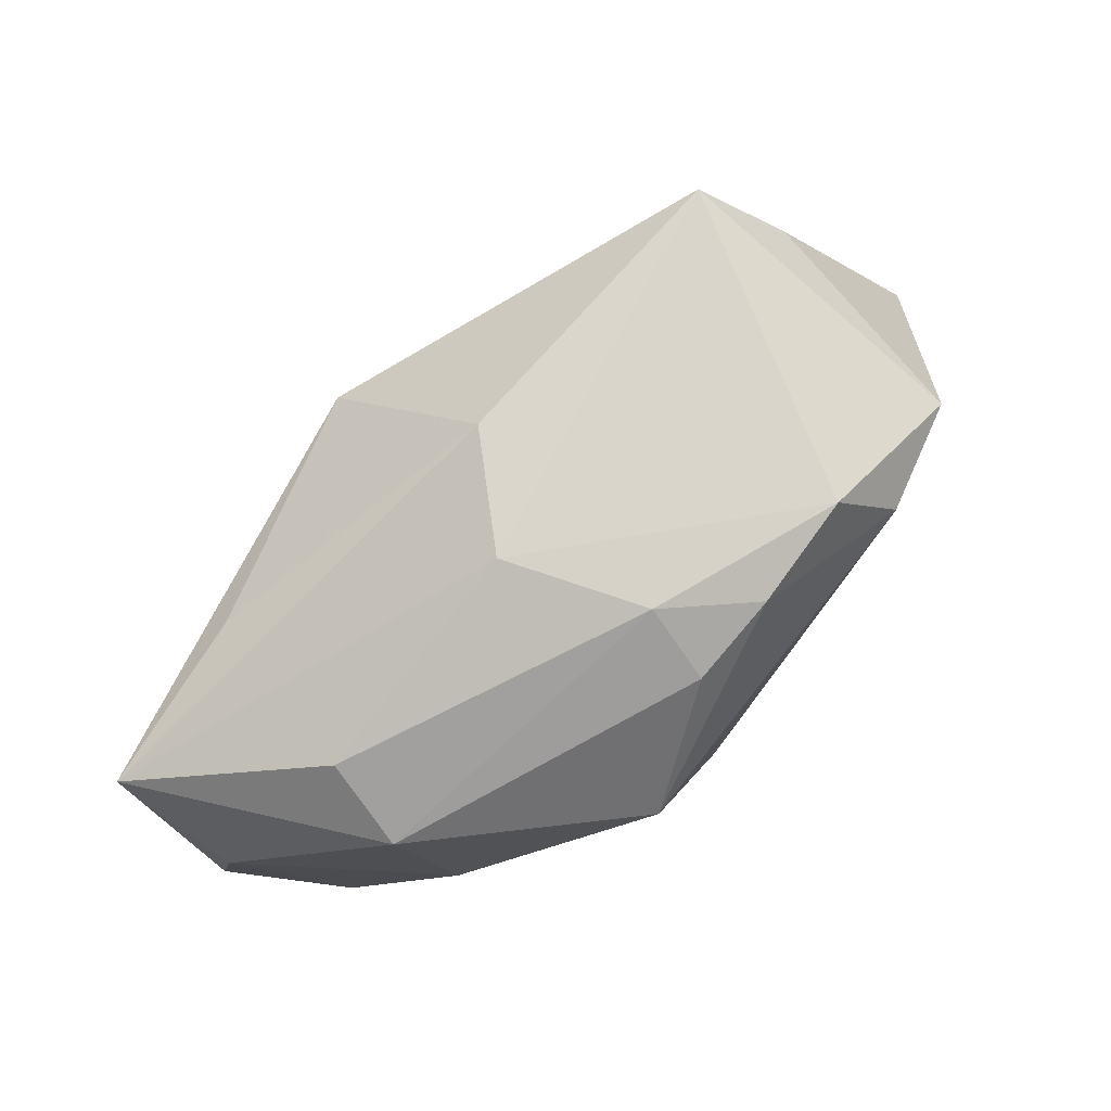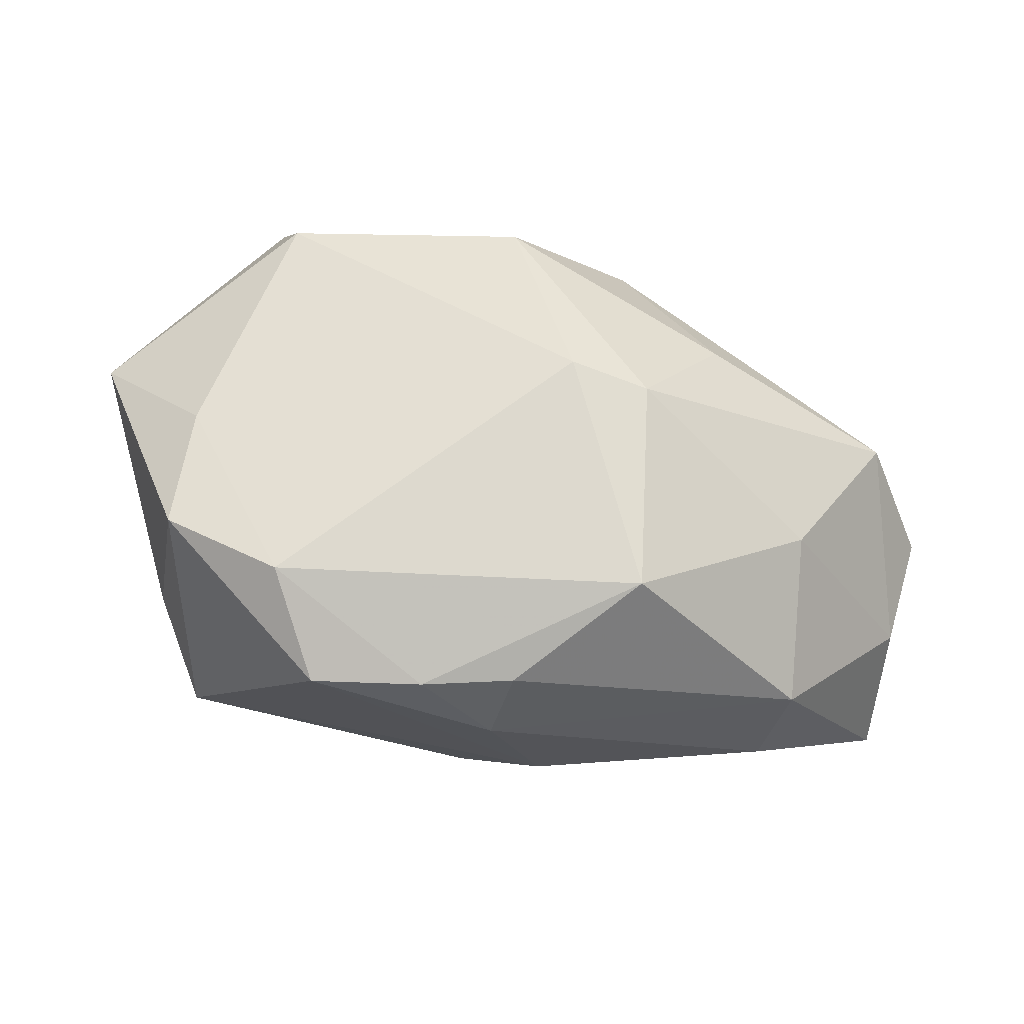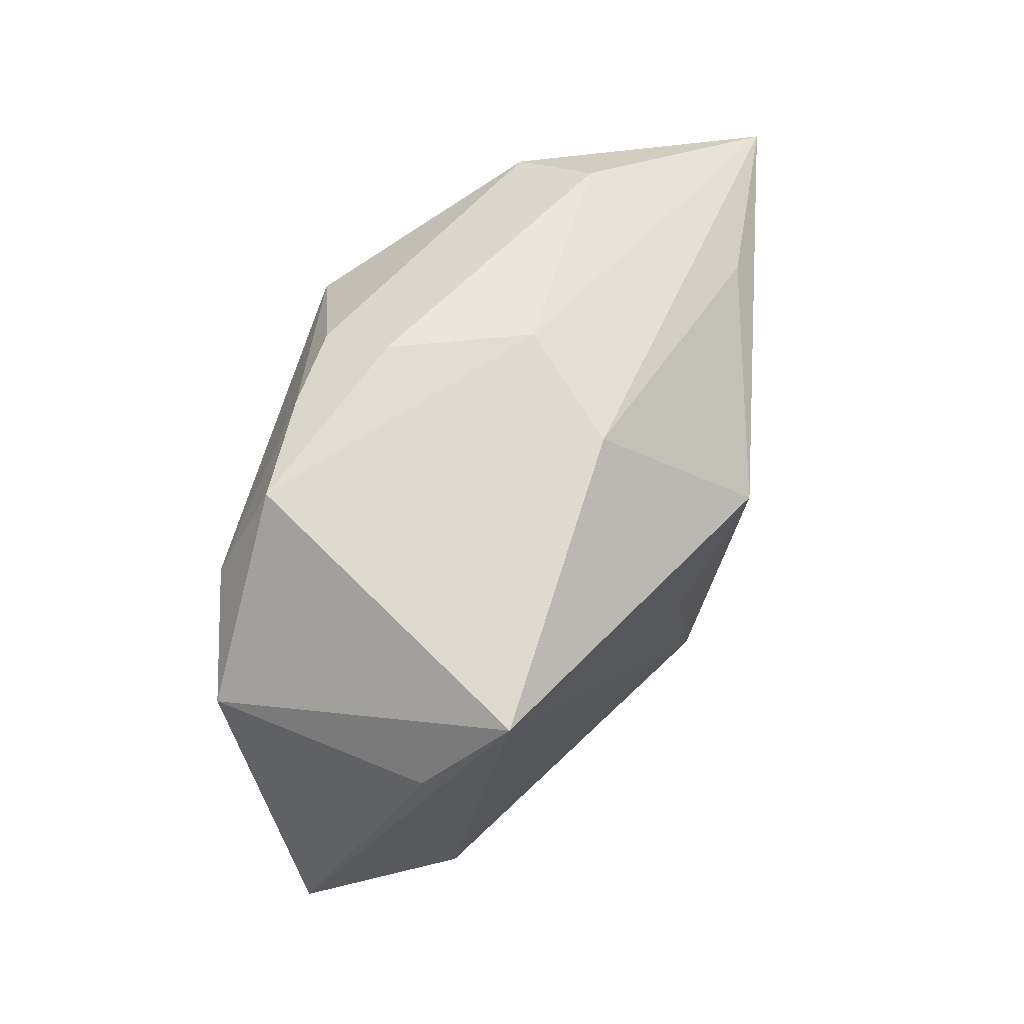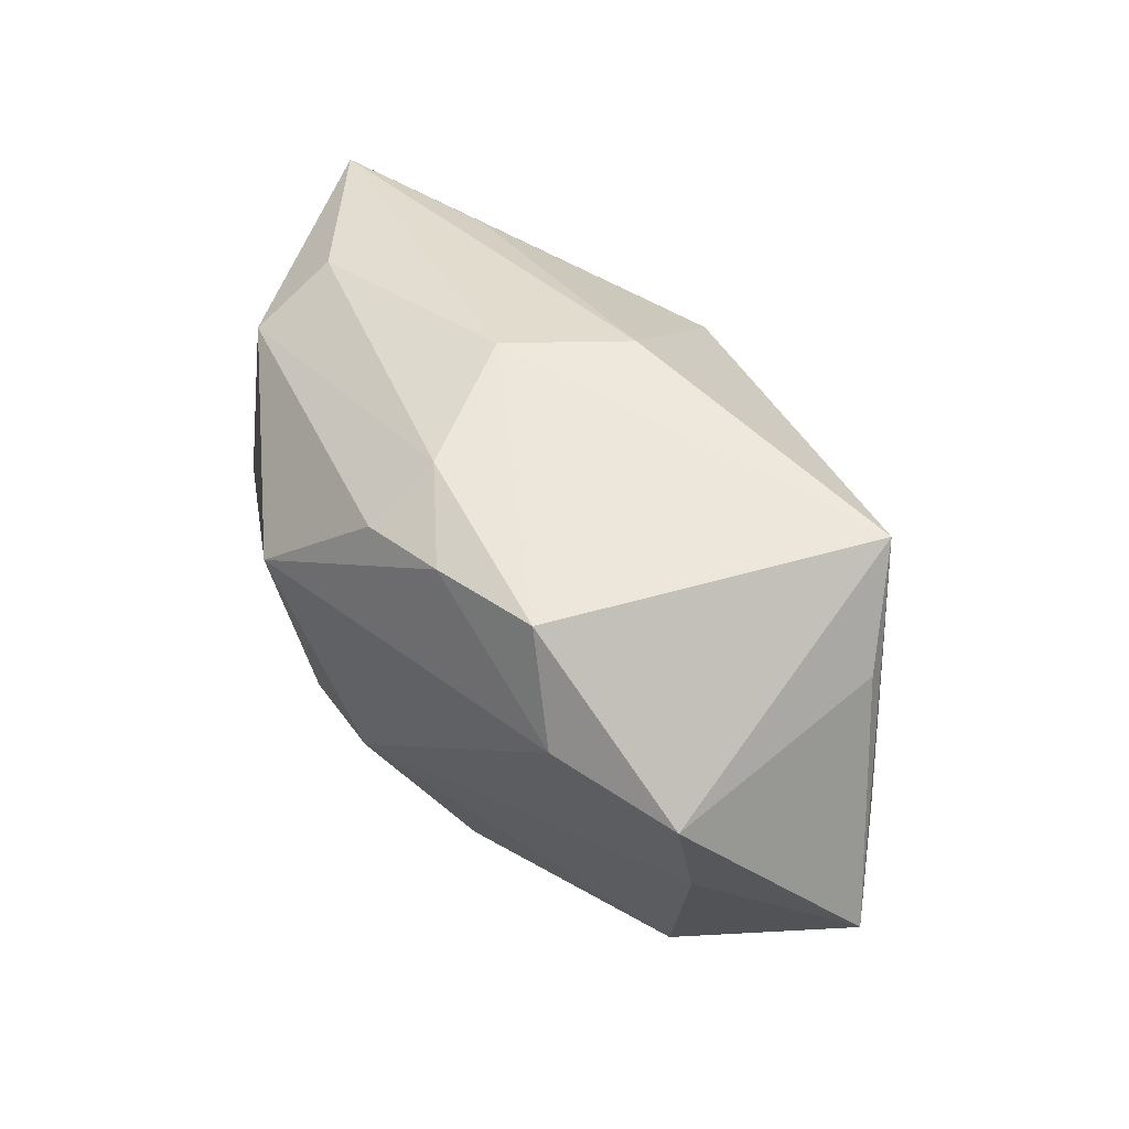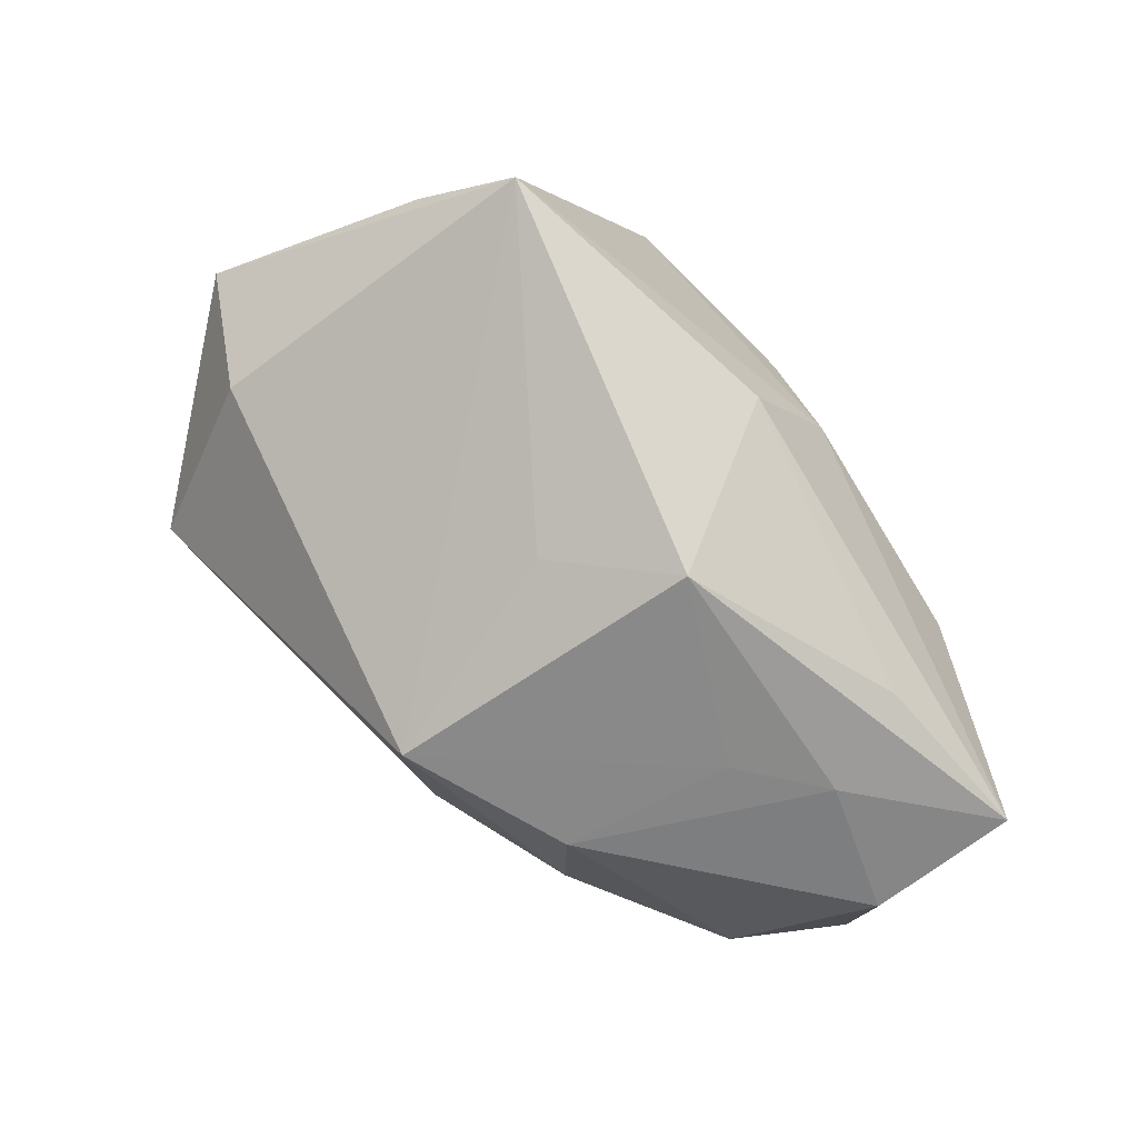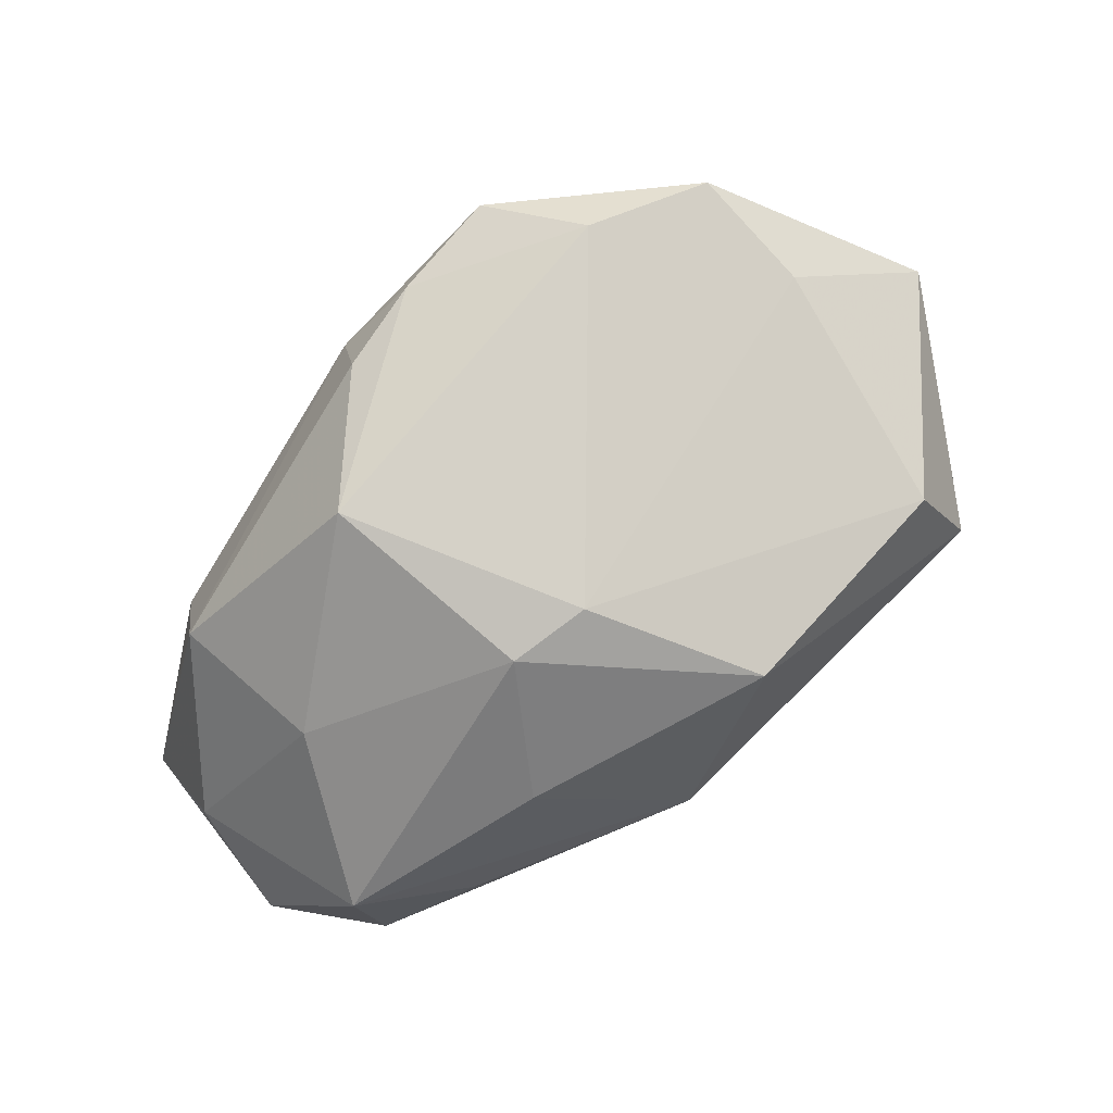
<metadata>
{"format":"obj","ext":"obj","renderer":"f3d","projection":"perspective","resolution":1024,"background":"white","views":[{"elev":77.4,"azim":-51.4,"up":"+Y"},{"elev":71.7,"azim":-168.8,"up":"+Z"},{"elev":68.5,"azim":104.5,"up":"+Y"},{"elev":55.7,"azim":41.6,"up":"+Y"},{"elev":-73.1,"azim":136.9,"up":"+Z"},{"elev":78.9,"azim":-41.6,"up":"+Z"}]}
</metadata>
<code>
v -0.04159 0.01194 -0.01685
v 0.004608 -0.02394 0.01655
v -0.003737 -0.02394 -0.009985
v -0.0181 -0.0005822 -0.02122
v -0.02635 -0.01973 -0.001399
v -0.01318 -0.01599 -0.02003
v 0.004086 0.02321 0.01828
v 0.0341 0.01493 -0.001697
v -0.02887 -6.121e-05 0.01059
v 0.03015 -0.0255 0.003146
v -0.003878 -0.009664 0.0218
v -0.03586 -0.01387 0.002072
v 0.02953 0.0231 -0.008726
v 0.03113 0.001021 0.01703
v -0.04111 0.003177 -0.006091
v -0.004151 0.02111 0.01791
v -0.007382 0.02476 -0.001456
v 0.04298 -0.004857 0.008131
v 0.003659 -0.01899 -0.02204
v -0.03516 -0.01653 -0.007548
v -0.0268 0.00419 -0.02047
v -0.039 -0.001963 -0.01709
v -0.002487 0.01026 -0.02461
v -0.002694 0.02475 0.01136
v -0.03083 0.01482 0.005793
v -0.01729 -0.01803 0.01034
v -0.01706 -0.02043 -0.01363
v 0.009855 -0.02598 -0.0005963
v 0.01931 0.01581 0.0218
v 0.01419 0.02476 0.0179
v -0.02892 0.01884 -0.001864
v 0.0008571 0.02375 -0.01021
v 0.00694 0.001767 -0.02041
v 0.02675 -0.02155 0.01341
v 0.03074 0.01243 0.01901
v -0.01416 0.01075 0.0218
v -0.0422 -0.007706 -0.007689
v -0.01126 -0.008873 0.02035
v -0.006403 -0.02724 0.003912
v -0.02506 0.01373 -0.01817
v 0.03521 -0.009038 -0.004504
f 18 10 41
f 41 10 19
f 21 1 23
f 18 35 14
f 33 19 23
f 29 35 30
f 29 36 11
f 11 14 29
f 29 14 35
f 23 1 40
f 40 32 23
f 1 32 40
f 18 41 13
f 30 35 13
f 23 32 13
f 13 33 23
f 13 41 19
f 19 33 13
f 36 25 9
f 23 19 4
f 4 21 23
f 27 39 20
f 1 21 22
f 34 10 18
f 18 14 34
f 34 14 11
f 16 25 36
f 1 25 31
f 8 35 18
f 18 13 8
f 8 13 35
f 10 39 28
f 6 4 19
f 21 4 6
f 6 22 21
f 19 27 6
f 6 27 20
f 20 22 6
f 3 27 19
f 39 27 3
f 3 28 39
f 19 10 3
f 10 28 3
f 2 34 11
f 2 39 10
f 10 34 2
f 7 16 36
f 7 29 30
f 36 29 7
f 25 16 24
f 24 31 25
f 16 7 24
f 24 7 30
f 20 39 5
f 5 12 20
f 39 12 5
f 9 12 38
f 11 36 38
f 36 9 38
f 38 2 11
f 1 22 37
f 37 22 20
f 20 12 37
f 26 12 39
f 39 2 26
f 26 38 12
f 2 38 26
f 31 24 17
f 17 32 1
f 1 31 17
f 17 24 30
f 30 13 17
f 17 13 32
f 15 25 1
f 1 37 15
f 15 9 25
f 15 12 9
f 15 37 12

</code>
